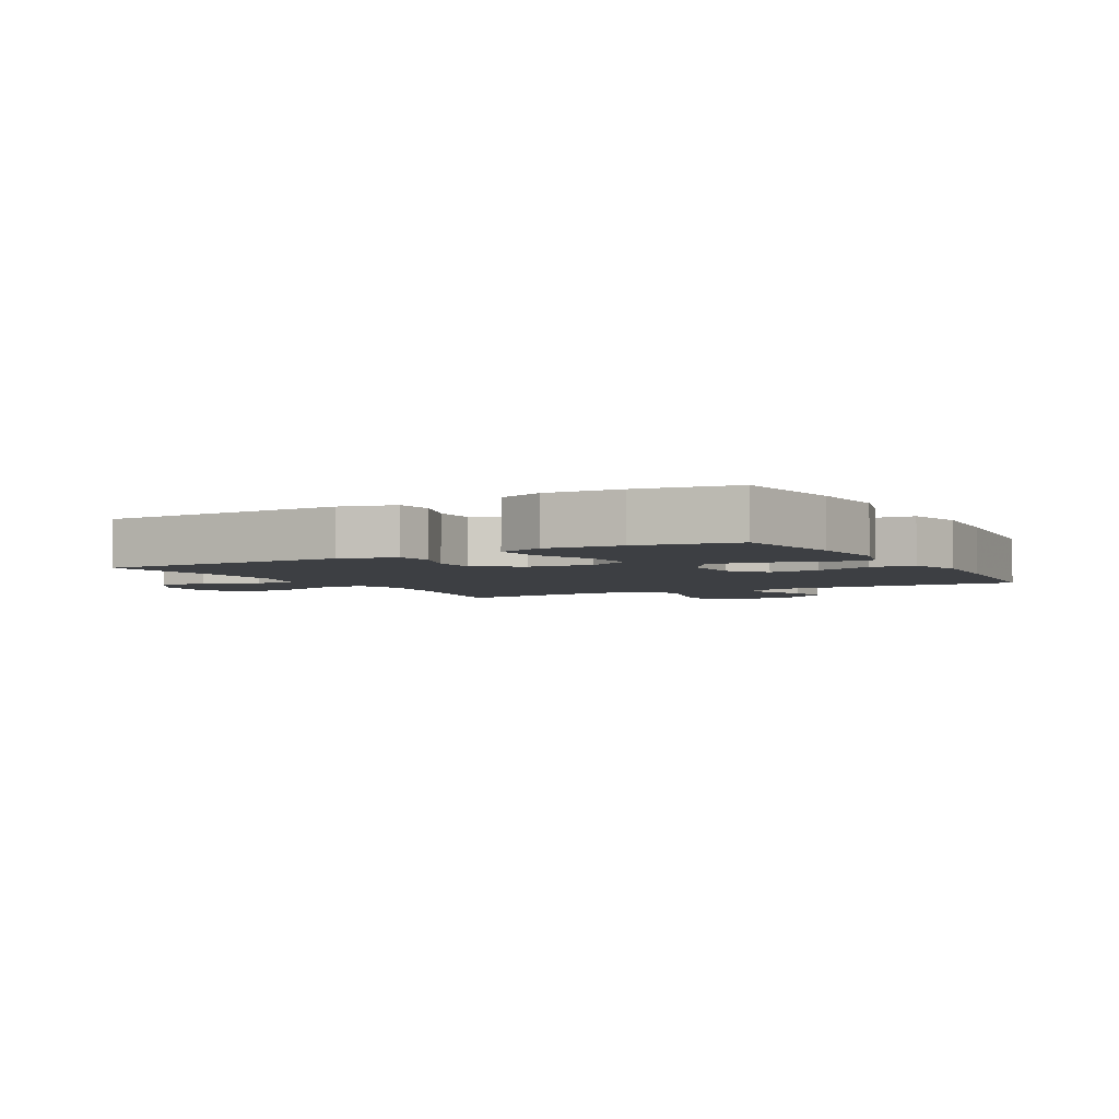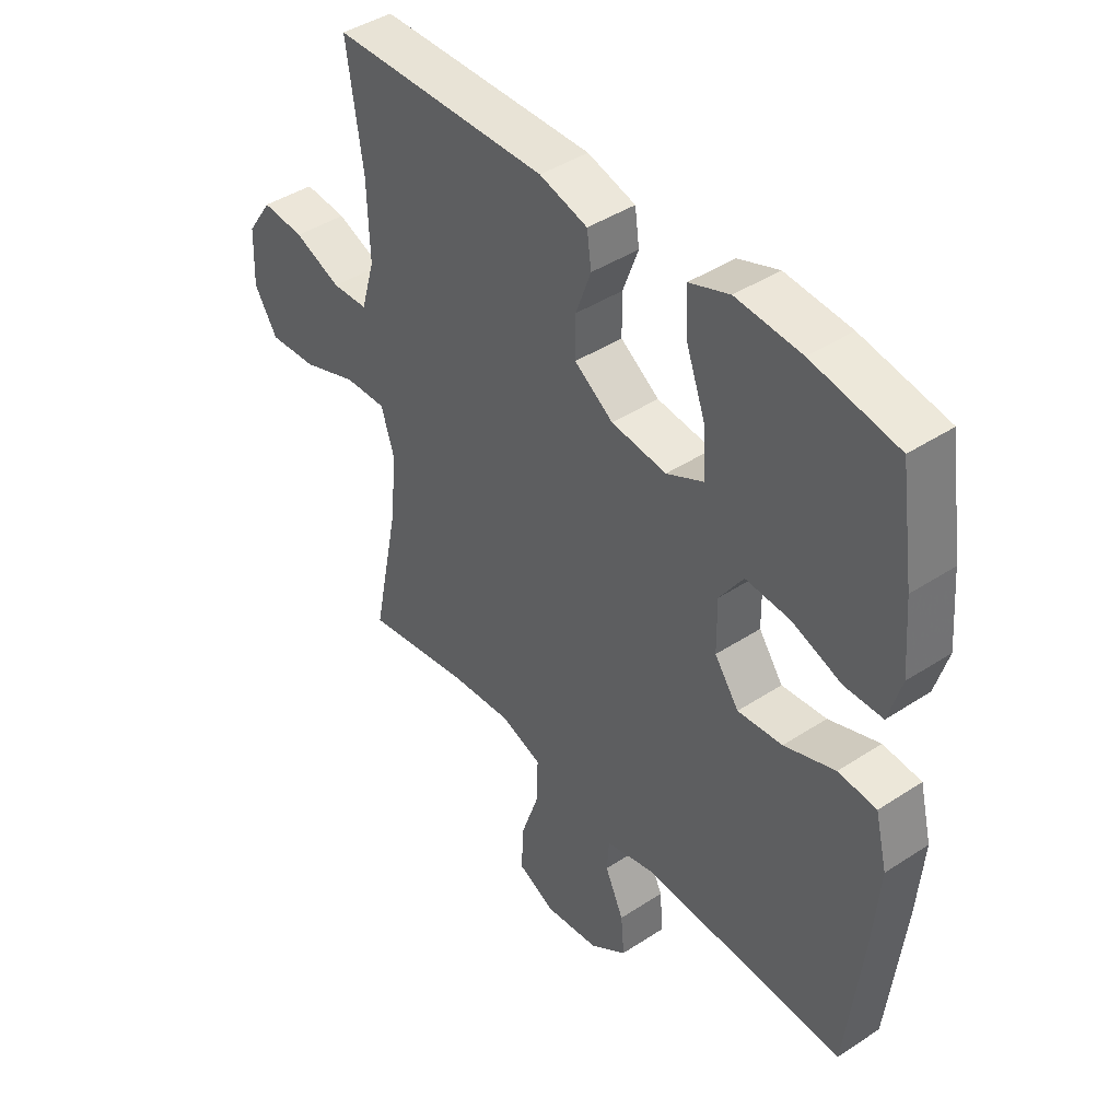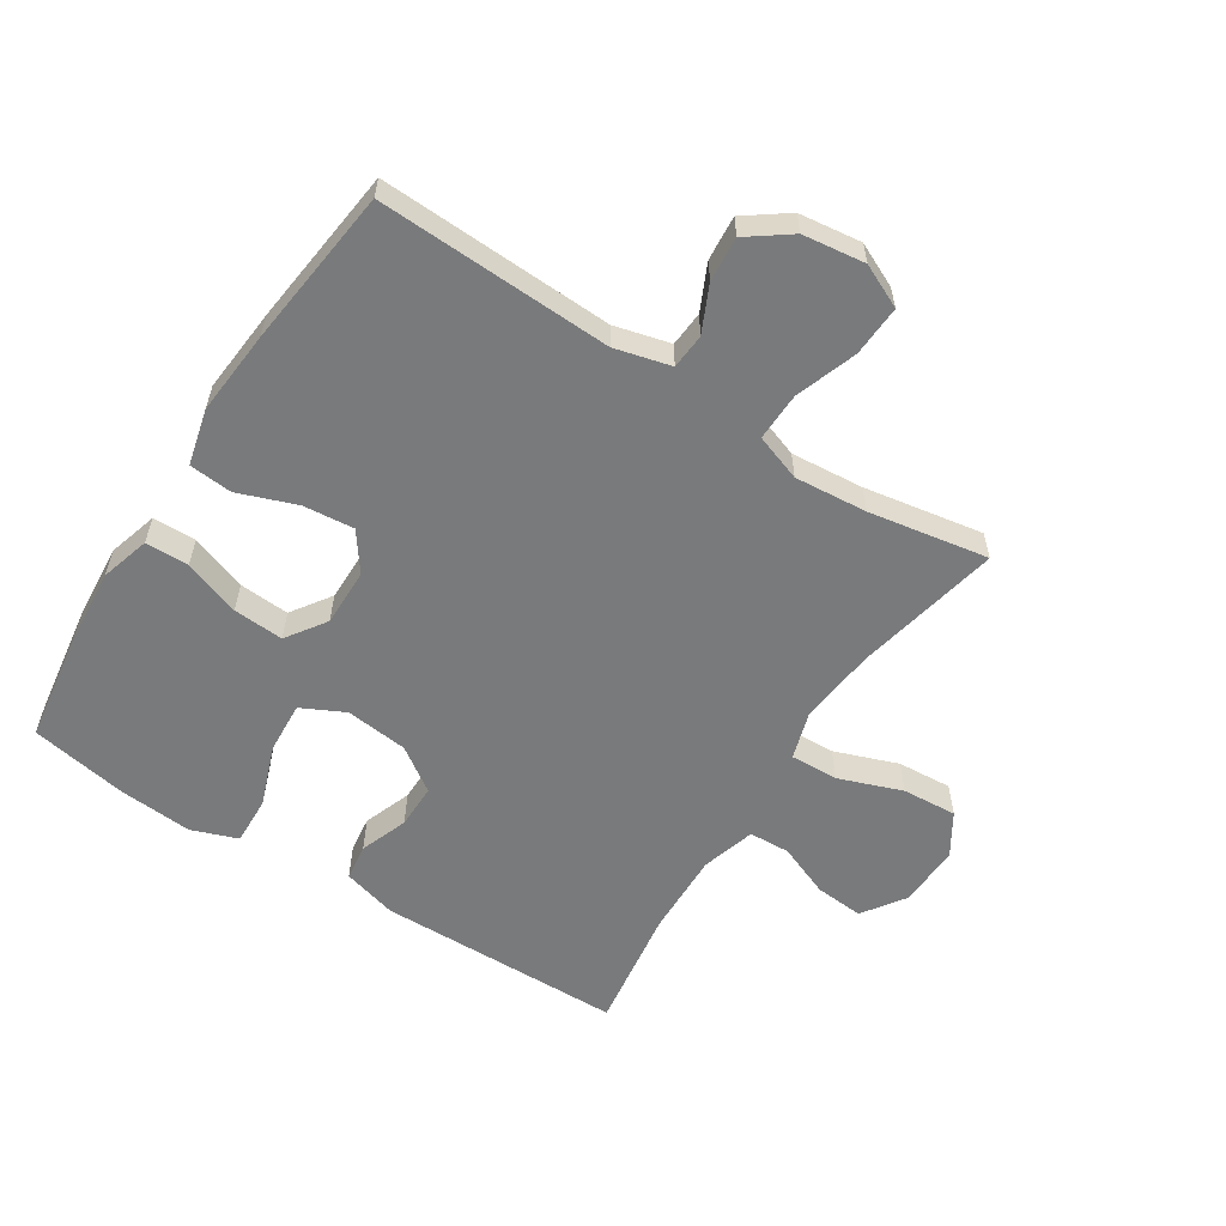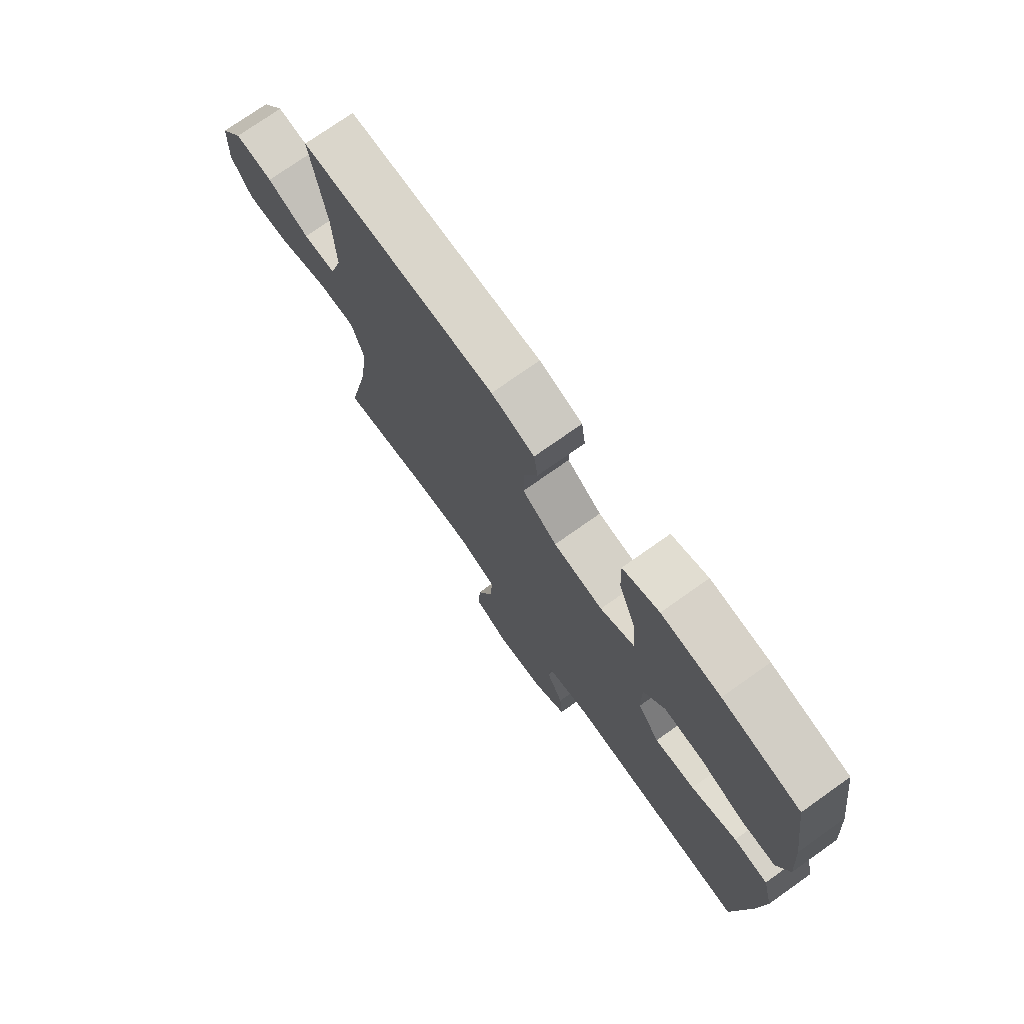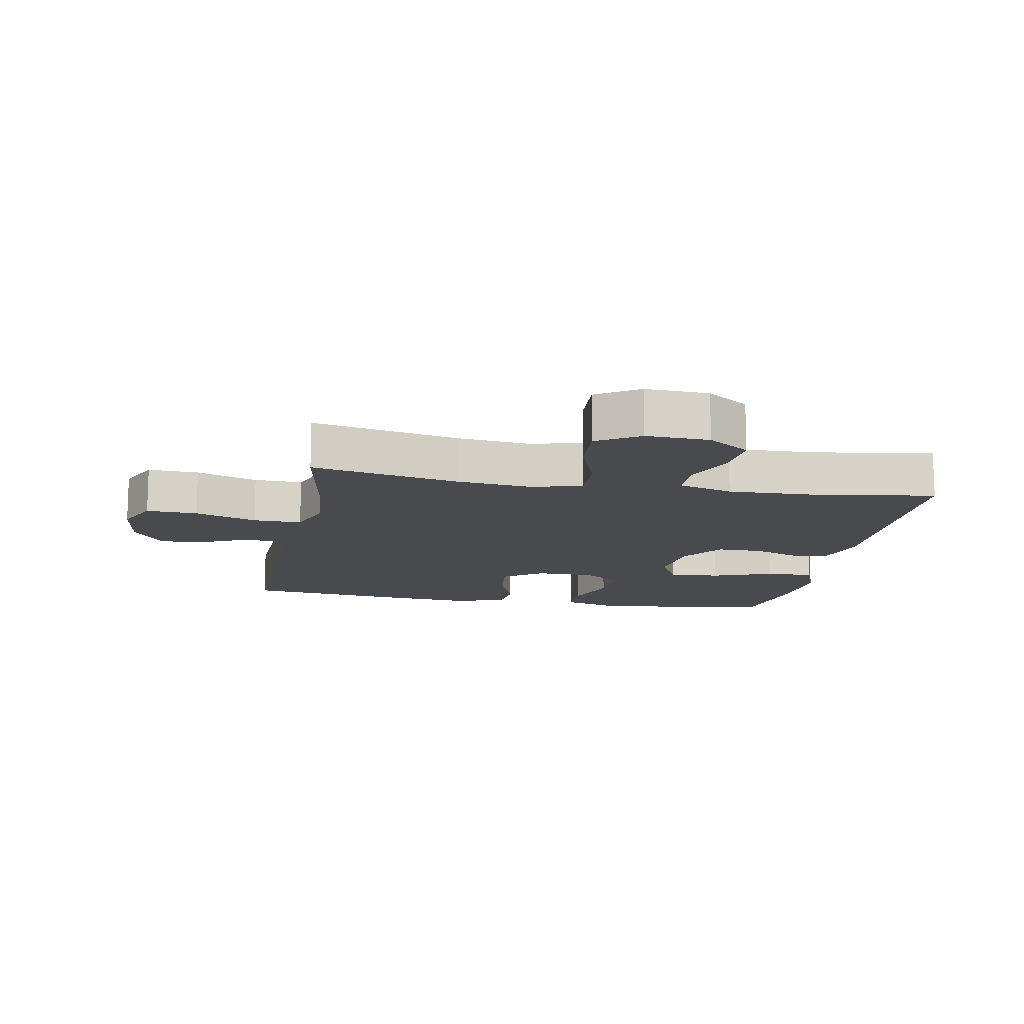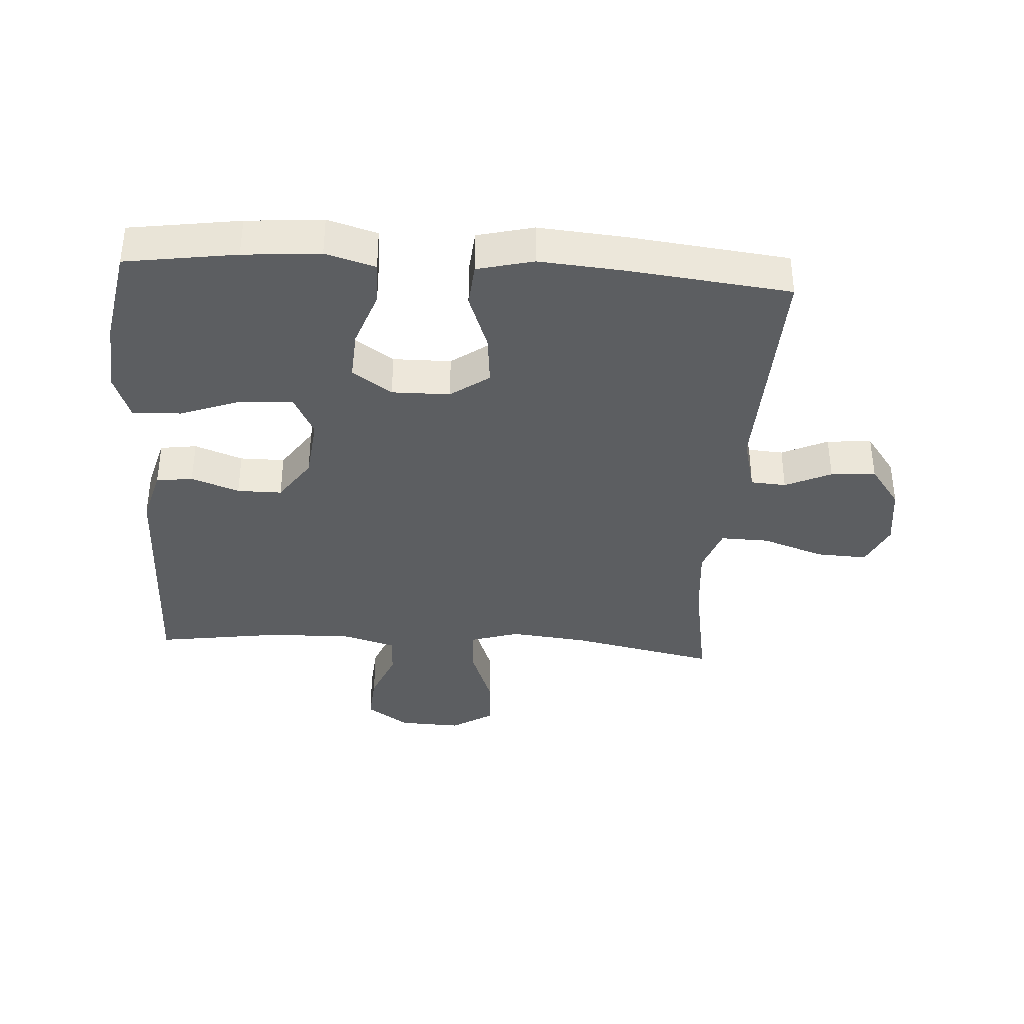
<metadata>
{"format":"obj","ext":"obj","renderer":"f3d","projection":"perspective","resolution":1024,"background":"white","views":[{"elev":-3.8,"azim":29.5,"up":"+Y"},{"elev":42.9,"azim":52.1,"up":"+Z"},{"elev":-58.0,"azim":147.2,"up":"+Y"},{"elev":74.6,"azim":54.7,"up":"+Z"},{"elev":-13.1,"azim":-100.6,"up":"+Y"},{"elev":-37.3,"azim":86.3,"up":"+Y"}]}
</metadata>
<code>
v -0.5 0.07 -0.5
v -0.452 0.07 -0.267
v -0.439 0.07 -0.145
v -0.463 0.07 -0.068
v -0.539 0.07 -0.071
v -0.64 0.07 -0.108
v -0.727 0.07 -0.114
v -0.769 0.07 -0.047
v -0.765 0.07 0.053
v -0.719 0.07 0.12
v -0.642 0.07 0.114
v -0.557 0.07 0.08
v -0.492 0.07 0.083
v -0.467 0.07 0.169
v -0.471 0.07 0.303
v -0.5 0.07 0.5
v -0.107 0.07 0.507
v -0.02 0.07 0.483
v -0.012 0.07 0.425
v -0.04 0.07 0.349
v -0.04 0.07 0.278
v 0.03 0.07 0.23
v 0.13 0.07 0.219
v 0.198 0.07 0.253
v 0.193 0.07 0.335
v 0.157 0.07 0.433
v 0.154 0.07 0.51
v 0.227 0.07 0.537
v 0.345 0.07 0.528
v 0.5 0.07 0.5
v 0.526 0.07 0.324
v 0.536 0.07 0.202
v 0.513 0.07 0.123
v 0.444 0.07 0.122
v 0.354 0.07 0.154
v 0.274 0.07 0.159
v 0.231 0.07 0.096
v 0.232 0.07 0.004
v 0.276 0.07 -0.057
v 0.357 0.07 -0.049
v 0.449 0.07 -0.015
v 0.518 0.07 -0.021
v 0.54 0.07 -0.11
v 0.529 0.07 -0.245
v 0.5 0.07 -0.5
v 0.128 0.07 -0.486
v 0.039 0.07 -0.509
v 0.035 0.07 -0.565
v 0.069 0.07 -0.638
v 0.075 0.07 -0.709
v 0.008 0.07 -0.758
v -0.091 0.07 -0.771
v -0.16 0.07 -0.739
v -0.156 0.07 -0.658
v -0.122 0.07 -0.56
v -0.12 0.07 -0.483
v -0.194 0.07 -0.457
v -0.31 0.07 -0.467
v -0.5 0 -0.5
v -0.452 0 -0.267
v -0.439 0 -0.145
v -0.463 0 -0.068
v -0.539 0 -0.071
v -0.64 0 -0.108
v -0.727 0 -0.114
v -0.769 0 -0.047
v -0.765 0 0.053
v -0.719 0 0.12
v -0.642 0 0.114
v -0.557 0 0.08
v -0.492 0 0.083
v -0.467 0 0.169
v -0.471 0 0.303
v -0.5 0 0.5
v -0.107 0 0.507
v -0.02 0 0.483
v -0.012 0 0.425
v -0.04 0 0.349
v -0.04 0 0.278
v 0.03 0 0.23
v 0.13 0 0.219
v 0.198 0 0.253
v 0.193 0 0.335
v 0.157 0 0.433
v 0.154 0 0.51
v 0.227 0 0.537
v 0.345 0 0.528
v 0.5 0 0.5
v 0.526 0 0.324
v 0.536 0 0.202
v 0.513 0 0.123
v 0.444 0 0.122
v 0.354 0 0.154
v 0.274 0 0.159
v 0.231 0 0.096
v 0.232 0 0.004
v 0.276 0 -0.057
v 0.357 0 -0.049
v 0.449 0 -0.015
v 0.518 0 -0.021
v 0.54 0 -0.11
v 0.529 0 -0.245
v 0.5 0 -0.5
v 0.128 0 -0.486
v 0.039 0 -0.509
v 0.035 0 -0.565
v 0.069 0 -0.638
v 0.075 0 -0.709
v 0.008 0 -0.758
v -0.091 0 -0.771
v -0.16 0 -0.739
v -0.156 0 -0.658
v -0.122 0 -0.56
v -0.12 0 -0.483
v -0.194 0 -0.457
v -0.31 0 -0.467
f 53 54 55
f 52 53 55
f 51 52 55
f 50 51 55
f 49 50 55
f 48 49 55
f 47 48 55 56
f 46 47 56 57
f 45 46 57
f 44 45 57
f 43 44 57
f 42 43 57
f 41 42 57
f 40 41 57
f 33 34 35
f 32 33 35
f 31 32 35
f 30 31 35
f 29 30 35
f 28 29 35
f 27 28 35
f 26 27 35
f 25 26 35
f 24 25 35 36
f 23 24 36 37
f 18 19 20
f 17 18 20
f 16 17 20
f 15 16 20
f 14 15 20 21
f 13 14 21 22
f 10 11 12
f 9 10 12
f 8 9 12
f 7 8 12
f 6 7 12
f 5 6 12
f 4 5 12 13
f 23 37 38
f 22 23 38
f 13 22 38
f 4 13 38
f 3 4 38
f 39 40 57 58
f 38 39 58
f 3 38 58
f 2 3 58
f 1 2 58
f 113 112 111
f 113 111 110
f 113 110 109
f 113 109 108
f 113 108 107
f 113 107 106
f 114 113 106 105
f 115 114 105 104
f 115 104 103
f 115 103 102
f 115 102 101
f 115 101 100
f 115 100 99
f 115 99 98
f 93 92 91
f 93 91 90
f 93 90 89
f 93 89 88
f 93 88 87
f 93 87 86
f 93 86 85
f 93 85 84
f 93 84 83
f 94 93 83 82
f 95 94 82 81
f 78 77 76
f 78 76 75
f 78 75 74
f 78 74 73
f 79 78 73 72
f 80 79 72 71
f 70 69 68
f 70 68 67
f 70 67 66
f 70 66 65
f 70 65 64
f 70 64 63
f 71 70 63 62
f 96 95 81
f 96 81 80
f 96 80 71
f 96 71 62
f 96 62 61
f 116 115 98 97
f 116 97 96
f 116 96 61
f 116 61 60
f 116 60 59
f 1 59 60 2
f 2 60 61 3
f 3 61 62 4
f 4 62 63 5
f 5 63 64 6
f 6 64 65 7
f 7 65 66 8
f 8 66 67 9
f 9 67 68 10
f 10 68 69 11
f 11 69 70 12
f 12 70 71 13
f 13 71 72 14
f 14 72 73 15
f 15 73 74 16
f 16 74 75 17
f 17 75 76 18
f 18 76 77 19
f 19 77 78 20
f 20 78 79 21
f 21 79 80 22
f 22 80 81 23
f 23 81 82 24
f 24 82 83 25
f 25 83 84 26
f 26 84 85 27
f 27 85 86 28
f 28 86 87 29
f 29 87 88 30
f 30 88 89 31
f 31 89 90 32
f 32 90 91 33
f 33 91 92 34
f 34 92 93 35
f 35 93 94 36
f 36 94 95 37
f 37 95 96 38
f 38 96 97 39
f 39 97 98 40
f 40 98 99 41
f 41 99 100 42
f 42 100 101 43
f 43 101 102 44
f 44 102 103 45
f 45 103 104 46
f 46 104 105 47
f 47 105 106 48
f 48 106 107 49
f 49 107 108 50
f 50 108 109 51
f 51 109 110 52
f 52 110 111 53
f 53 111 112 54
f 54 112 113 55
f 55 113 114 56
f 56 114 115 57
f 57 115 116 58
f 58 116 59 1

</code>
